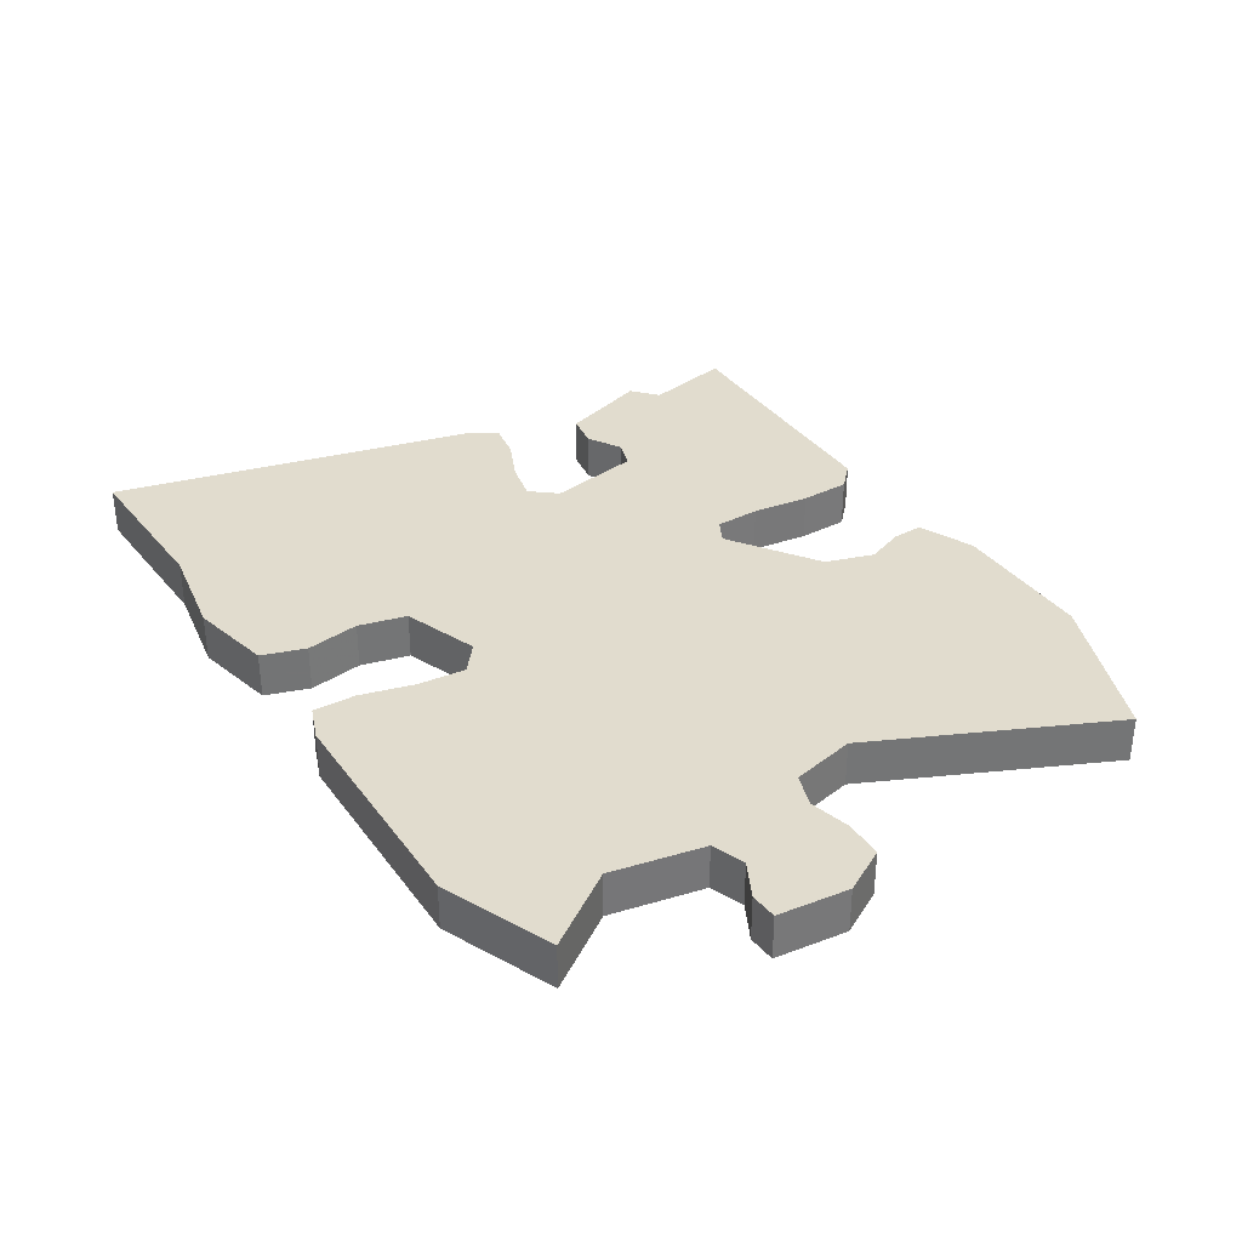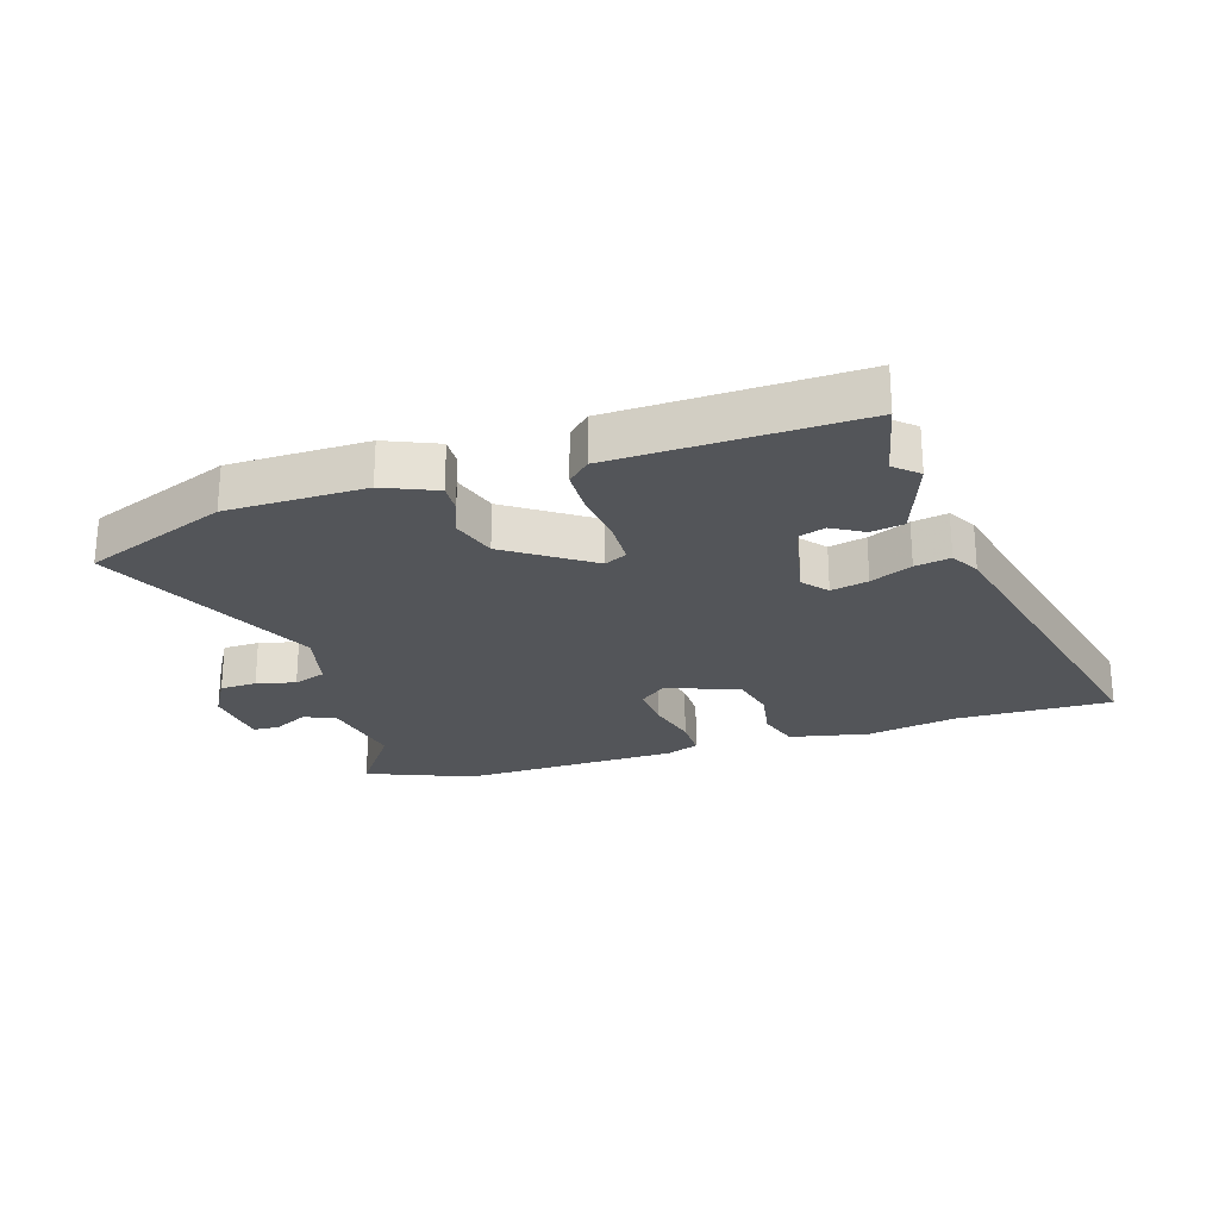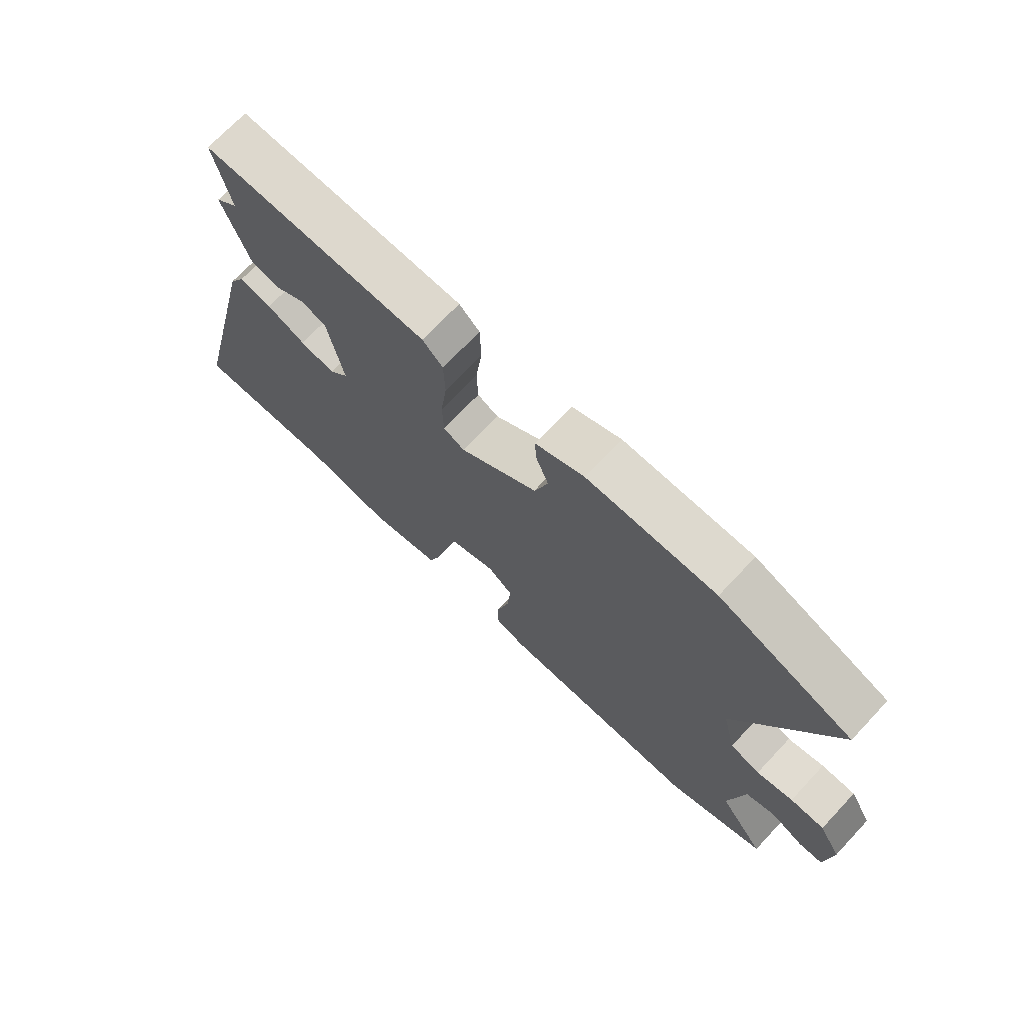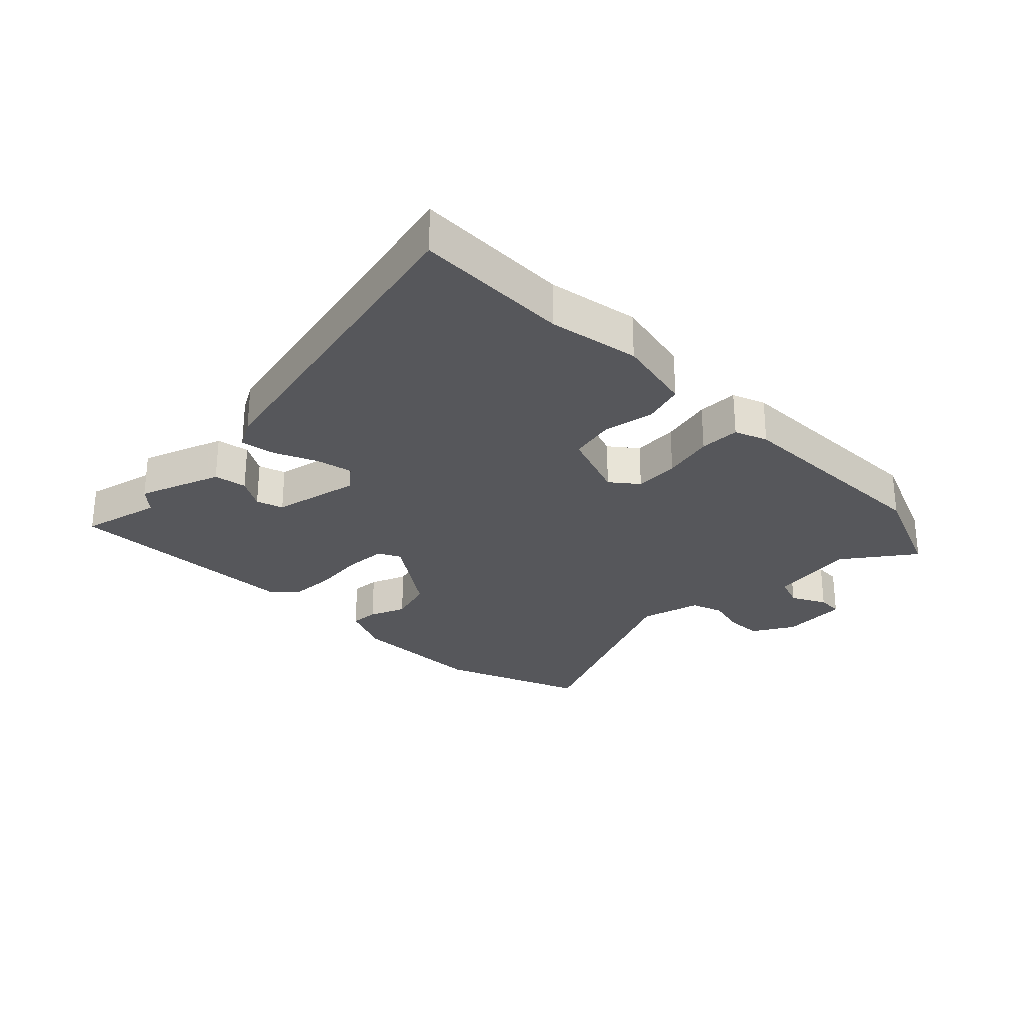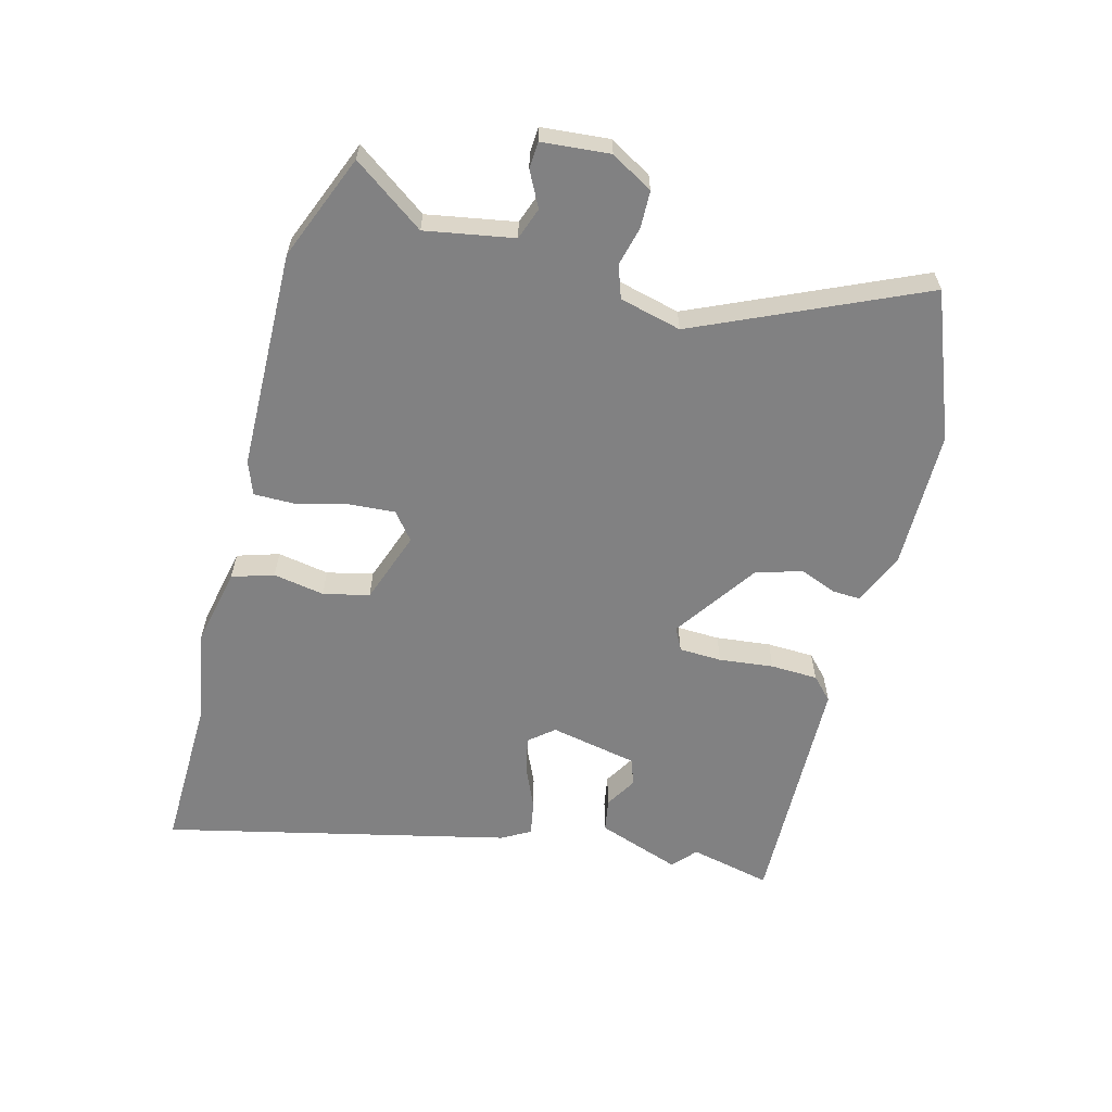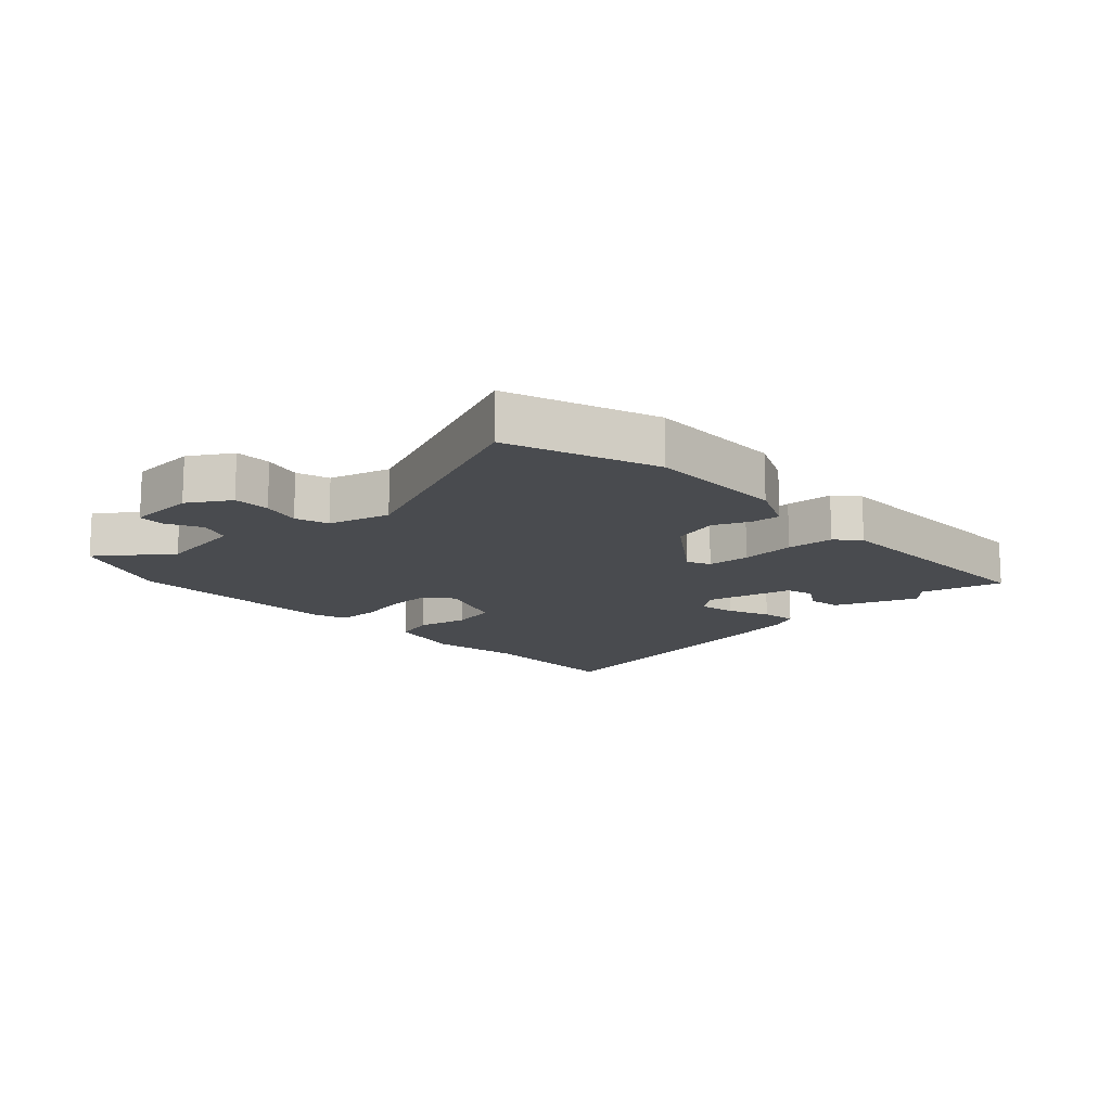
<metadata>
{"format":"obj","ext":"obj","renderer":"f3d","projection":"perspective","resolution":1024,"background":"white","views":[{"elev":34.1,"azim":-122.6,"up":"+Y"},{"elev":-24.4,"azim":17.0,"up":"+Y"},{"elev":71.2,"azim":-136.7,"up":"+Z"},{"elev":-27.4,"azim":133.9,"up":"+Y"},{"elev":-60.4,"azim":-105.4,"up":"+Y"},{"elev":-13.8,"azim":-49.1,"up":"+Y"}]}
</metadata>
<code>
v -0.641 0.07 0.443
v -0.405 0.07 0.538
v -0.178 0.07 0.542
v -0.092 0.07 0.506
v -0.094 0.07 0.459
v -0.117 0.07 0.399
v -0.093 0.07 0.324
v 0.044 0.07 0.232
v 0.081 0.07 0.251
v 0.083 0.07 0.321
v 0.072 0.07 0.41
v 0.074 0.07 0.487
v 0.11 0.07 0.522
v 0.508 0.07 0.537
v 0.479 0.07 0.403
v 0.518 0.07 0.369
v 0.471 0.07 0.232
v 0.417 0.07 0.222
v 0.365 0.07 0.252
v 0.321 0.07 0.237
v 0.293 0.07 0.092
v 0.327 0.07 0.052
v 0.388 0.07 0.066
v 0.456 0.07 0.097
v 0.514 0.07 0.108
v 0.541 0.07 0.061
v 0.677 0.07 -0.502
v 0.421 0.07 -0.499
v 0.272 0.07 -0.527
v 0.142 0.07 -0.501
v 0.12 0.07 -0.433
v 0.134 0.07 -0.349
v 0.116 0.07 -0.274
v -0.003 0.07 -0.233
v -0.047 0.07 -0.269
v -0.041 0.07 -0.343
v -0.019 0.07 -0.428
v -0.018 0.07 -0.495
v -0.072 0.07 -0.516
v -0.432 0.07 -0.527
v -0.605 0.07 -0.459
v -0.523 0.07 -0.342
v -0.55 0.07 -0.198
v -0.602 0.07 -0.18
v -0.659 0.07 -0.21
v -0.702 0.07 -0.208
v -0.713 0.07 -0.097
v -0.674 0.07 -0.028
v -0.614 0.07 -0.026
v -0.55 0.07 -0.041
v -0.497 0.07 -0.022
v -0.473 0.07 0.079
v -0.641 0 0.443
v -0.405 0 0.538
v -0.178 0 0.542
v -0.092 0 0.506
v -0.094 0 0.459
v -0.117 0 0.399
v -0.093 0 0.324
v 0.044 0 0.232
v 0.081 0 0.251
v 0.083 0 0.321
v 0.072 0 0.41
v 0.074 0 0.487
v 0.11 0 0.522
v 0.508 0 0.537
v 0.479 0 0.403
v 0.518 0 0.369
v 0.471 0 0.232
v 0.417 0 0.222
v 0.365 0 0.252
v 0.321 0 0.237
v 0.293 0 0.092
v 0.327 0 0.052
v 0.388 0 0.066
v 0.456 0 0.097
v 0.514 0 0.108
v 0.541 0 0.061
v 0.677 0 -0.502
v 0.421 0 -0.499
v 0.272 0 -0.527
v 0.142 0 -0.501
v 0.12 0 -0.433
v 0.134 0 -0.349
v 0.116 0 -0.274
v -0.003 0 -0.233
v -0.047 0 -0.269
v -0.041 0 -0.343
v -0.019 0 -0.428
v -0.018 0 -0.495
v -0.072 0 -0.516
v -0.432 0 -0.527
v -0.605 0 -0.459
v -0.523 0 -0.342
v -0.55 0 -0.198
v -0.602 0 -0.18
v -0.659 0 -0.21
v -0.702 0 -0.208
v -0.713 0 -0.097
v -0.674 0 -0.028
v -0.614 0 -0.026
v -0.55 0 -0.041
v -0.497 0 -0.022
v -0.473 0 0.079
f 47 48 49 50
f 45 46 47 50
f 44 45 50 51
f 43 44 51
f 42 43 51
f 39 40 41 42
f 39 42 51 52
f 36 37 38 39
f 35 36 39 52
f 29 30 31 32
f 28 29 32 33
f 27 28 33
f 26 27 33
f 23 24 25 26
f 22 23 26 33
f 21 22 33 34
f 16 17 18 19
f 15 16 19 20
f 14 15 20
f 13 14 20
f 10 11 12 13
f 9 10 13 20
f 8 9 20 21
f 3 4 5 6
f 3 6 7
f 2 3 7
f 1 2 7
f 52 1 7 8
f 34 35 52
f 8 21 34 52
f 102 101 100 99
f 102 99 98 97
f 103 102 97 96
f 103 96 95
f 103 95 94
f 94 93 92 91
f 104 103 94 91
f 91 90 89 88
f 104 91 88 87
f 84 83 82 81
f 85 84 81 80
f 85 80 79
f 85 79 78
f 78 77 76 75
f 85 78 75 74
f 86 85 74 73
f 71 70 69 68
f 72 71 68 67
f 72 67 66
f 72 66 65
f 65 64 63 62
f 72 65 62 61
f 73 72 61 60
f 58 57 56 55
f 59 58 55
f 59 55 54
f 59 54 53
f 60 59 53 104
f 104 87 86
f 104 86 73 60
f 1 53 54 2
f 2 54 55 3
f 3 55 56 4
f 4 56 57 5
f 5 57 58 6
f 6 58 59 7
f 7 59 60 8
f 8 60 61 9
f 9 61 62 10
f 10 62 63 11
f 11 63 64 12
f 12 64 65 13
f 13 65 66 14
f 14 66 67 15
f 15 67 68 16
f 16 68 69 17
f 17 69 70 18
f 18 70 71 19
f 19 71 72 20
f 20 72 73 21
f 21 73 74 22
f 22 74 75 23
f 23 75 76 24
f 24 76 77 25
f 25 77 78 26
f 26 78 79 27
f 27 79 80 28
f 28 80 81 29
f 29 81 82 30
f 30 82 83 31
f 31 83 84 32
f 32 84 85 33
f 33 85 86 34
f 34 86 87 35
f 35 87 88 36
f 36 88 89 37
f 37 89 90 38
f 38 90 91 39
f 39 91 92 40
f 40 92 93 41
f 41 93 94 42
f 42 94 95 43
f 43 95 96 44
f 44 96 97 45
f 45 97 98 46
f 46 98 99 47
f 47 99 100 48
f 48 100 101 49
f 49 101 102 50
f 50 102 103 51
f 51 103 104 52
f 52 104 53 1

</code>
